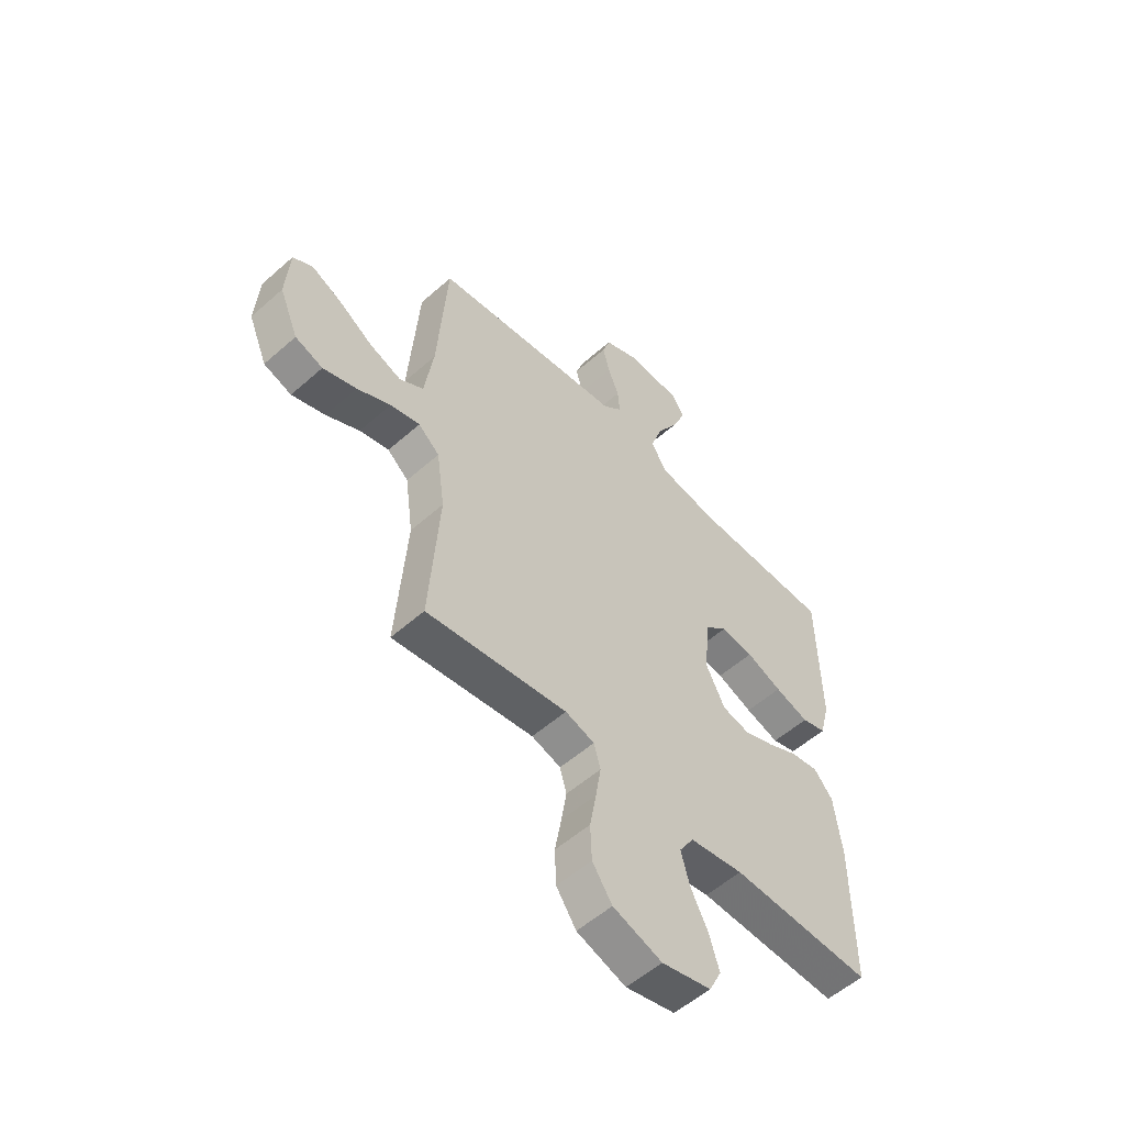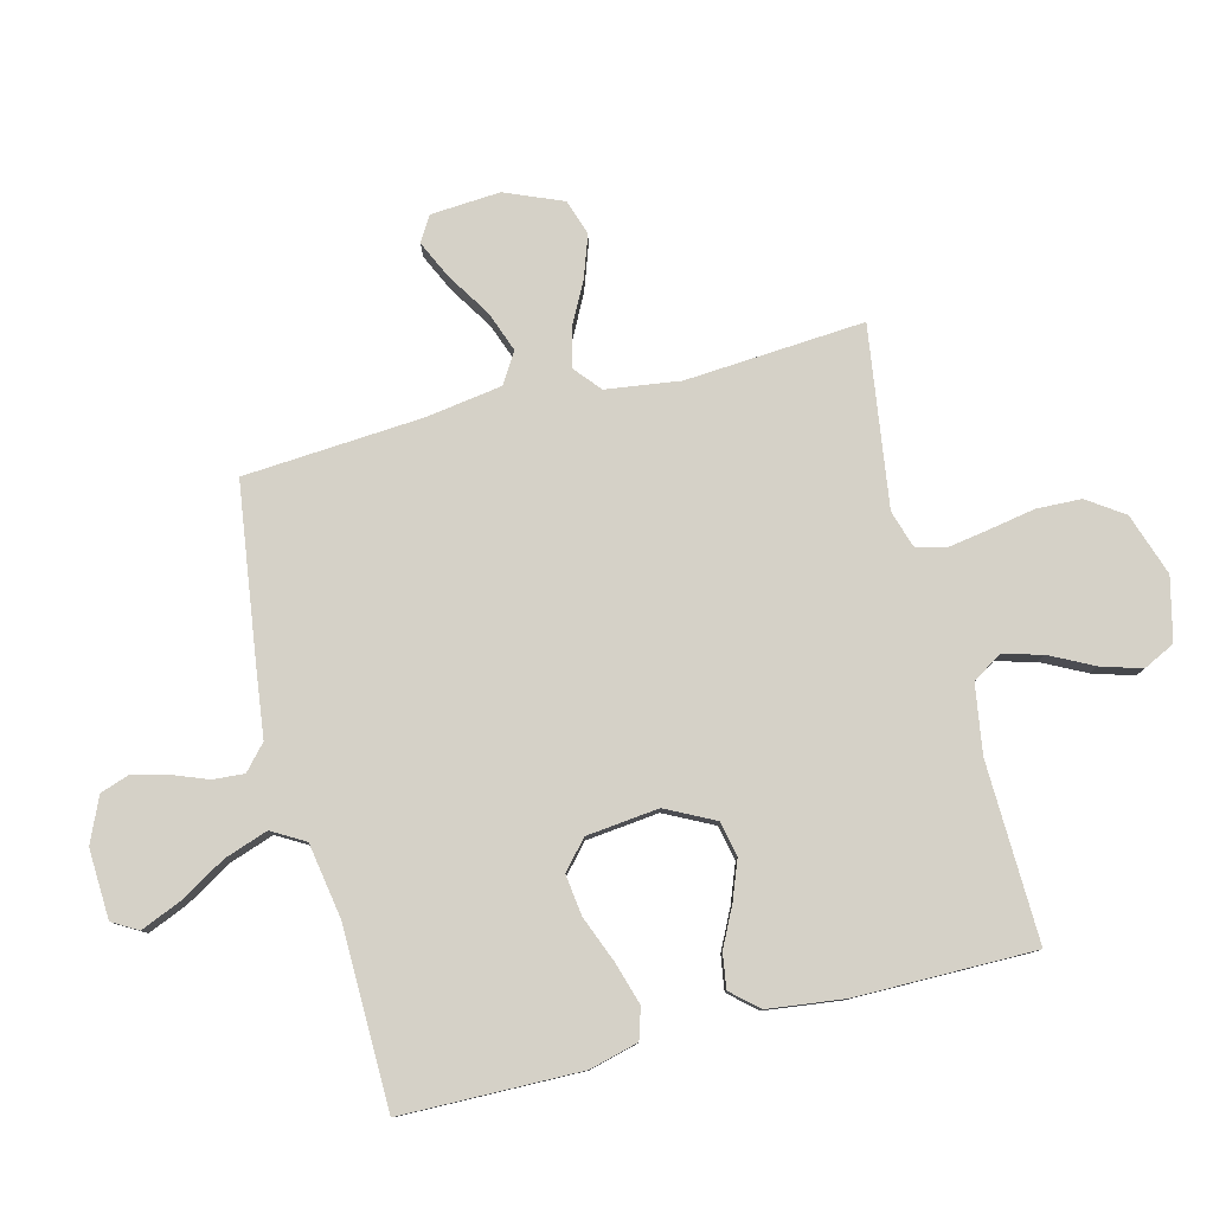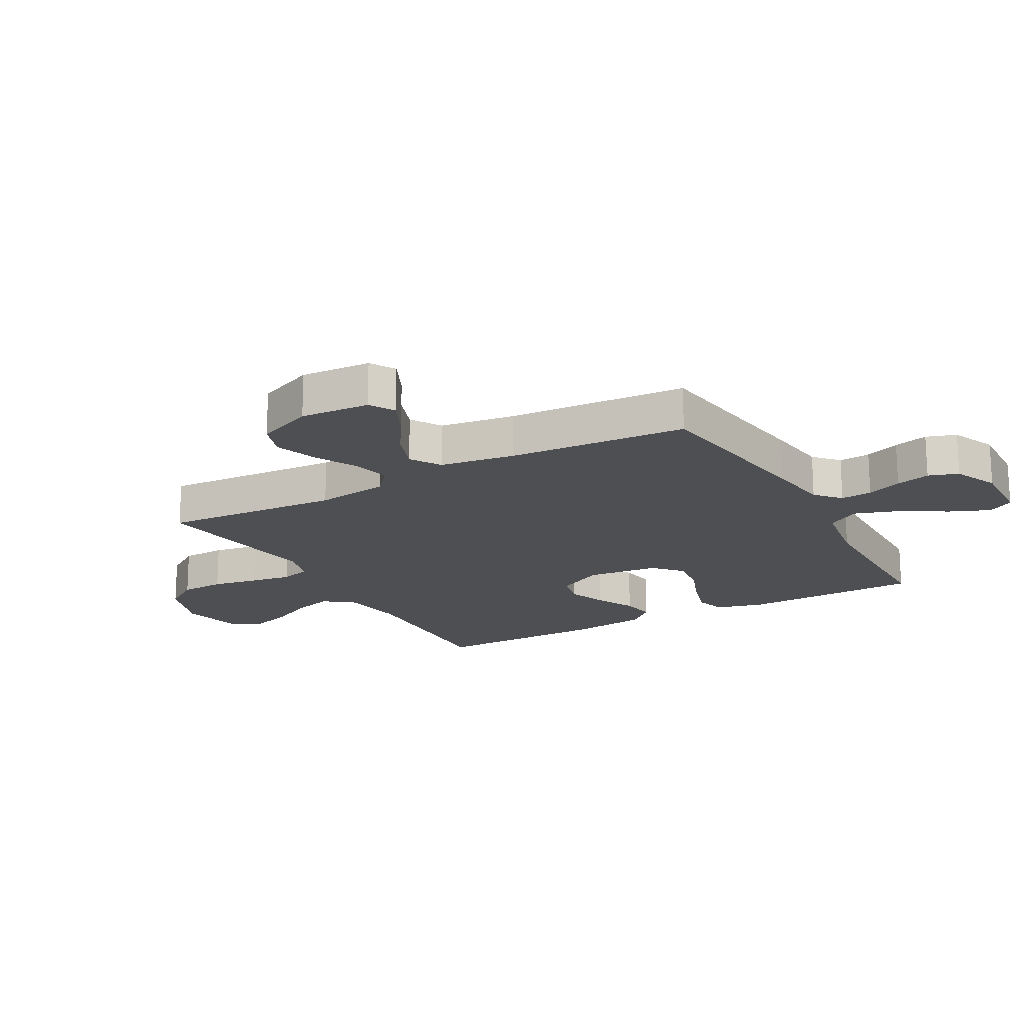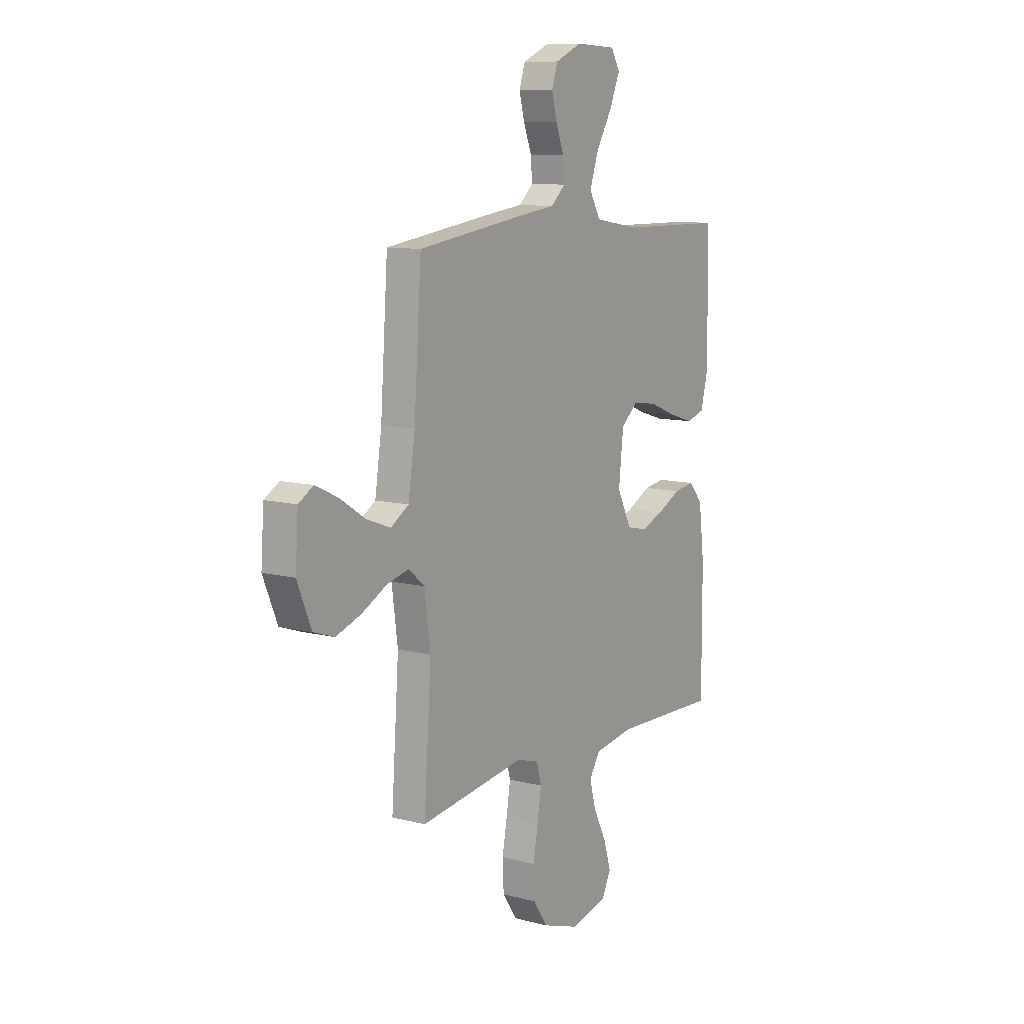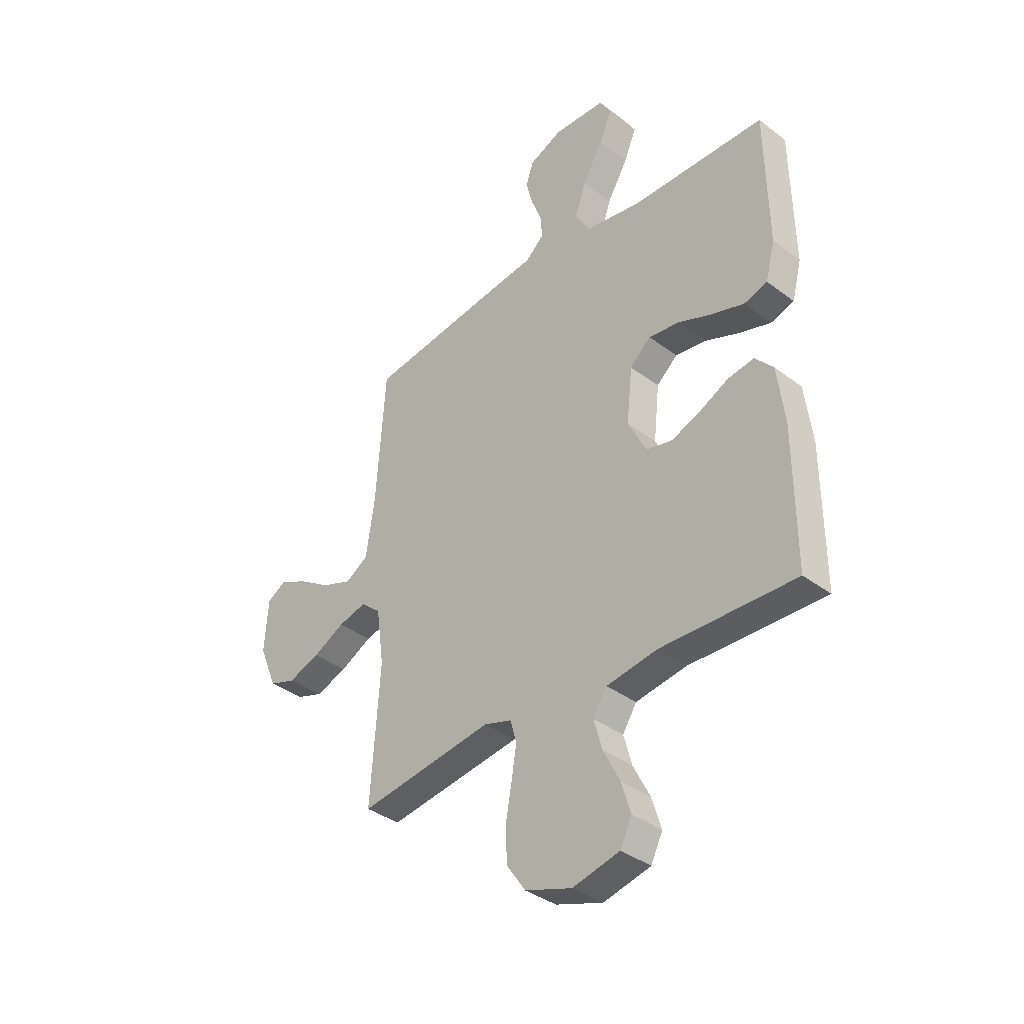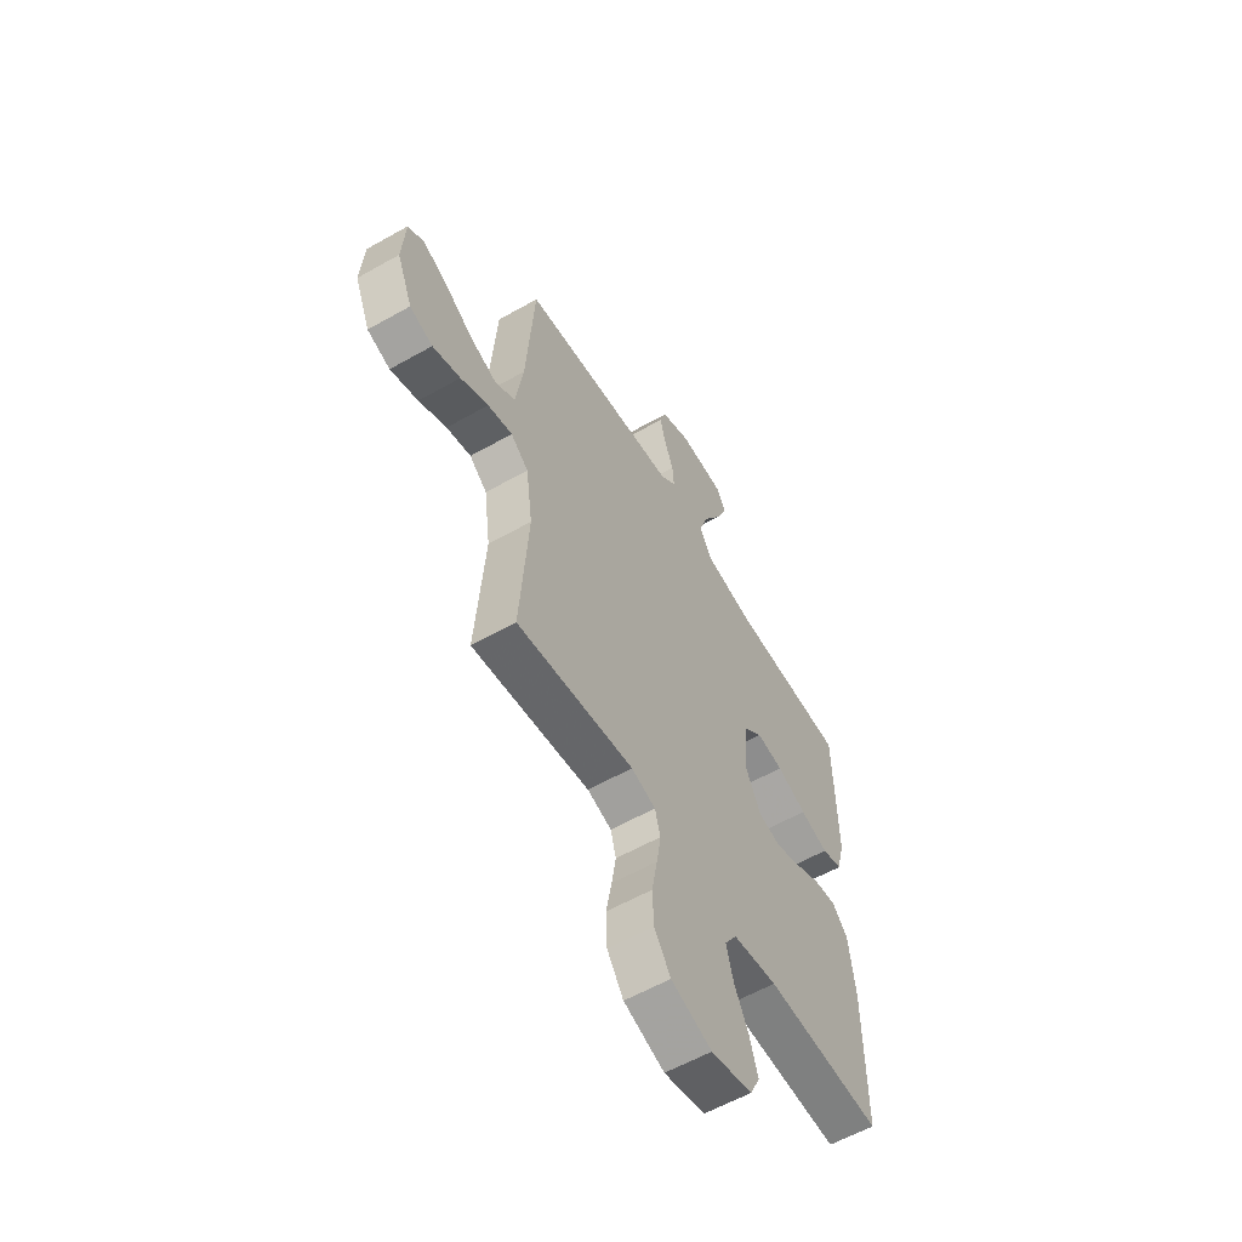
<metadata>
{"format":"obj","ext":"obj","renderer":"f3d","projection":"perspective","resolution":1024,"background":"white","views":[{"elev":-55.0,"azim":-47.0,"up":"+Z"},{"elev":79.7,"azim":75.7,"up":"+Y"},{"elev":-18.2,"azim":-60.8,"up":"+Y"},{"elev":10.2,"azim":-56.6,"up":"+Z"},{"elev":-37.0,"azim":45.7,"up":"+Z"},{"elev":-58.7,"azim":-59.7,"up":"+Z"}]}
</metadata>
<code>
v 0.5 0.07 0.5
v 0.505 0.07 0.2
v 0.484 0.07 0.118
v 0.432 0.07 0.102
v 0.36 0.07 0.124
v 0.284 0.07 0.154
v 0.215 0.07 0.163
v 0.168 0.07 0.121
v 0.155 0.07 0
v 0.196 0.07 -0.081
v 0.254 0.07 -0.094
v 0.319 0.07 -0.069
v 0.385 0.07 -0.036
v 0.443 0.07 -0.027
v 0.483 0.07 -0.072
v 0.499 0.07 -0.2
v 0.5 0.07 -0.5
v 0.2 0.07 -0.492
v 0.086 0.07 -0.51
v 0.055 0.07 -0.559
v 0.073 0.07 -0.625
v 0.11 0.07 -0.698
v 0.131 0.07 -0.766
v 0.105 0.07 -0.819
v 0 0.07 -0.844
v -0.104 0.07 -0.809
v -0.146 0.07 -0.748
v -0.149 0.07 -0.673
v -0.135 0.07 -0.595
v -0.124 0.07 -0.526
v -0.138 0.07 -0.476
v -0.2 0.07 -0.457
v -0.5 0.07 -0.5
v -0.479 0.07 -0.2
v -0.496 0.07 -0.076
v -0.541 0.07 -0.038
v -0.604 0.07 -0.054
v -0.675 0.07 -0.091
v -0.746 0.07 -0.116
v -0.805 0.07 -0.096
v -0.845 0.07 0
v -0.837 0.07 0.117
v -0.795 0.07 0.142
v -0.731 0.07 0.112
v -0.659 0.07 0.066
v -0.591 0.07 0.041
v -0.54 0.07 0.073
v -0.521 0.07 0.2
v -0.5 0.07 0.5
v -0.2 0.07 0.542
v -0.091 0.07 0.556
v -0.05 0.07 0.593
v -0.054 0.07 0.646
v -0.077 0.07 0.705
v -0.092 0.07 0.763
v -0.075 0.07 0.813
v 0 0.07 0.846
v 0.116 0.07 0.841
v 0.141 0.07 0.798
v 0.113 0.07 0.731
v 0.067 0.07 0.653
v 0.042 0.07 0.58
v 0.074 0.07 0.525
v 0.2 0.07 0.504
v 0.5 0 0.5
v 0.505 0 0.2
v 0.484 0 0.118
v 0.432 0 0.102
v 0.36 0 0.124
v 0.284 0 0.154
v 0.215 0 0.163
v 0.168 0 0.121
v 0.155 0 0
v 0.196 0 -0.081
v 0.254 0 -0.094
v 0.319 0 -0.069
v 0.385 0 -0.036
v 0.443 0 -0.027
v 0.483 0 -0.072
v 0.499 0 -0.2
v 0.5 0 -0.5
v 0.2 0 -0.492
v 0.086 0 -0.51
v 0.055 0 -0.559
v 0.073 0 -0.625
v 0.11 0 -0.698
v 0.131 0 -0.766
v 0.105 0 -0.819
v 0 0 -0.844
v -0.104 0 -0.809
v -0.146 0 -0.748
v -0.149 0 -0.673
v -0.135 0 -0.595
v -0.124 0 -0.526
v -0.138 0 -0.476
v -0.2 0 -0.457
v -0.5 0 -0.5
v -0.479 0 -0.2
v -0.496 0 -0.076
v -0.541 0 -0.038
v -0.604 0 -0.054
v -0.675 0 -0.091
v -0.746 0 -0.116
v -0.805 0 -0.096
v -0.845 0 0
v -0.837 0 0.117
v -0.795 0 0.142
v -0.731 0 0.112
v -0.659 0 0.066
v -0.591 0 0.041
v -0.54 0 0.073
v -0.521 0 0.2
v -0.5 0 0.5
v -0.2 0 0.542
v -0.091 0 0.556
v -0.05 0 0.593
v -0.054 0 0.646
v -0.077 0 0.705
v -0.092 0 0.763
v -0.075 0 0.813
v 0 0 0.846
v 0.116 0 0.841
v 0.141 0 0.798
v 0.113 0 0.731
v 0.067 0 0.653
v 0.042 0 0.58
v 0.074 0 0.525
v 0.2 0 0.504
f 59 60 61
f 58 59 61
f 57 58 61
f 56 57 61
f 55 56 61
f 54 55 61
f 53 54 61
f 52 53 61 62
f 51 52 62 63
f 50 51 63
f 49 50 63
f 48 49 63
f 43 44 45
f 42 43 45
f 41 42 45
f 40 41 45
f 39 40 45
f 38 39 45
f 37 38 45
f 36 37 45 46
f 35 36 46 47
f 32 33 34
f 31 32 34 35
f 27 28 29
f 26 27 29
f 25 26 29
f 24 25 29
f 23 24 29
f 22 23 29
f 21 22 29
f 20 21 29 30
f 19 20 30 31
f 16 17 18
f 15 16 18
f 14 15 18
f 13 14 18
f 12 13 18
f 18 19 31
f 12 18 31
f 11 12 31
f 4 5 6
f 3 4 6
f 2 3 6
f 1 2 6
f 64 1 6
f 64 6 7
f 63 64 7 8
f 48 63 8 9
f 47 48 9 10
f 31 35 47
f 11 31 47
f 10 11 47
f 125 124 123
f 125 123 122
f 125 122 121
f 125 121 120
f 125 120 119
f 125 119 118
f 125 118 117
f 126 125 117 116
f 127 126 116 115
f 127 115 114
f 127 114 113
f 127 113 112
f 109 108 107
f 109 107 106
f 109 106 105
f 109 105 104
f 109 104 103
f 109 103 102
f 109 102 101
f 110 109 101 100
f 111 110 100 99
f 98 97 96
f 99 98 96 95
f 93 92 91
f 93 91 90
f 93 90 89
f 93 89 88
f 93 88 87
f 93 87 86
f 93 86 85
f 94 93 85 84
f 95 94 84 83
f 82 81 80
f 82 80 79
f 82 79 78
f 82 78 77
f 82 77 76
f 95 83 82
f 95 82 76
f 95 76 75
f 70 69 68
f 70 68 67
f 70 67 66
f 70 66 65
f 70 65 128
f 71 70 128
f 72 71 128 127
f 73 72 127 112
f 74 73 112 111
f 111 99 95
f 111 95 75
f 111 75 74
f 1 65 66 2
f 2 66 67 3
f 3 67 68 4
f 4 68 69 5
f 5 69 70 6
f 6 70 71 7
f 7 71 72 8
f 8 72 73 9
f 9 73 74 10
f 10 74 75 11
f 11 75 76 12
f 12 76 77 13
f 13 77 78 14
f 14 78 79 15
f 15 79 80 16
f 16 80 81 17
f 17 81 82 18
f 18 82 83 19
f 19 83 84 20
f 20 84 85 21
f 21 85 86 22
f 22 86 87 23
f 23 87 88 24
f 24 88 89 25
f 25 89 90 26
f 26 90 91 27
f 27 91 92 28
f 28 92 93 29
f 29 93 94 30
f 30 94 95 31
f 31 95 96 32
f 32 96 97 33
f 33 97 98 34
f 34 98 99 35
f 35 99 100 36
f 36 100 101 37
f 37 101 102 38
f 38 102 103 39
f 39 103 104 40
f 40 104 105 41
f 41 105 106 42
f 42 106 107 43
f 43 107 108 44
f 44 108 109 45
f 45 109 110 46
f 46 110 111 47
f 47 111 112 48
f 48 112 113 49
f 49 113 114 50
f 50 114 115 51
f 51 115 116 52
f 52 116 117 53
f 53 117 118 54
f 54 118 119 55
f 55 119 120 56
f 56 120 121 57
f 57 121 122 58
f 58 122 123 59
f 59 123 124 60
f 60 124 125 61
f 61 125 126 62
f 62 126 127 63
f 63 127 128 64
f 64 128 65 1

</code>
